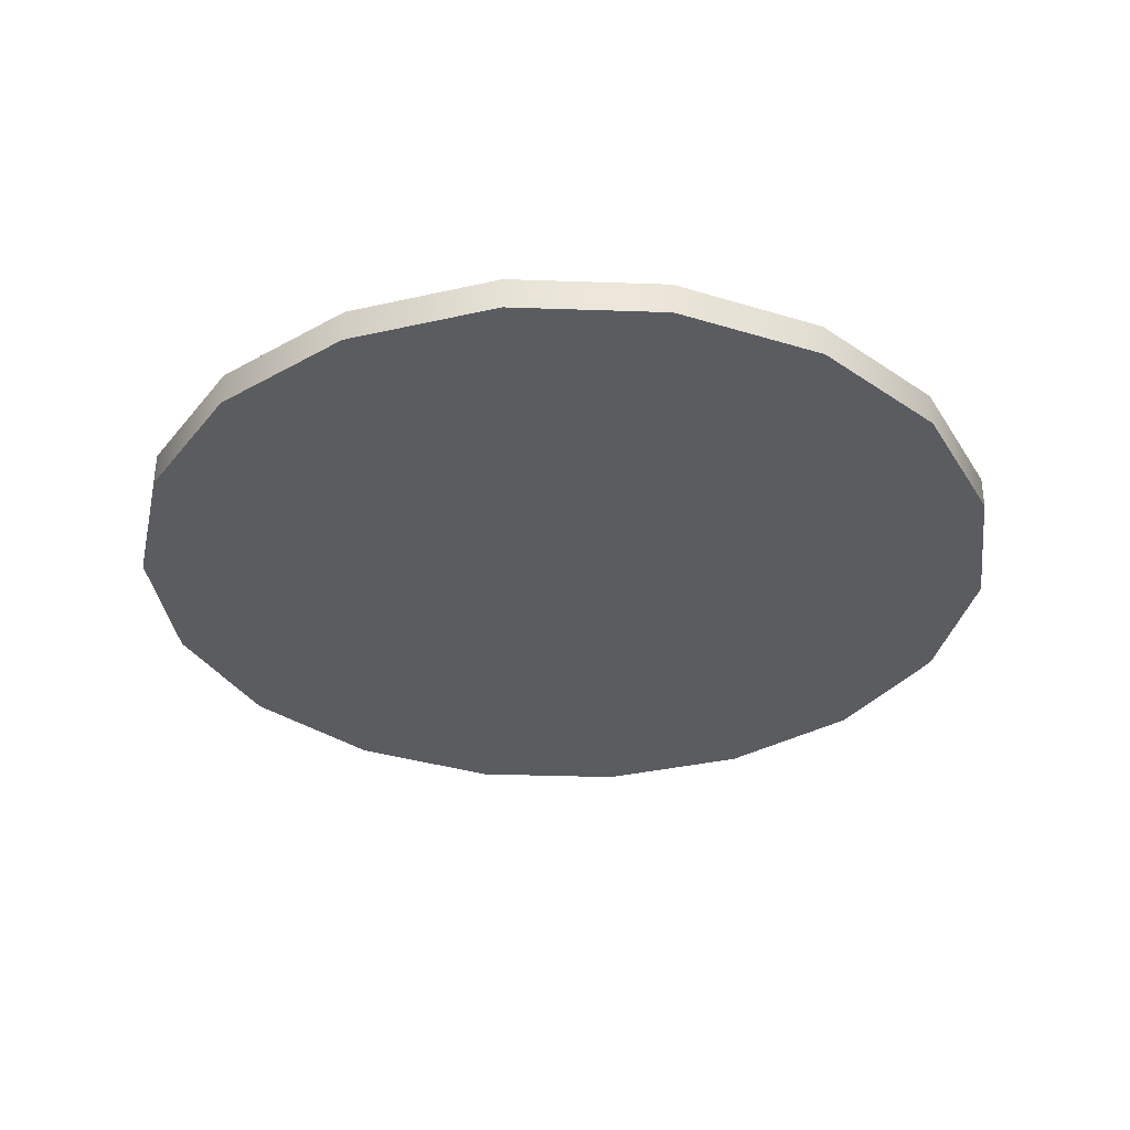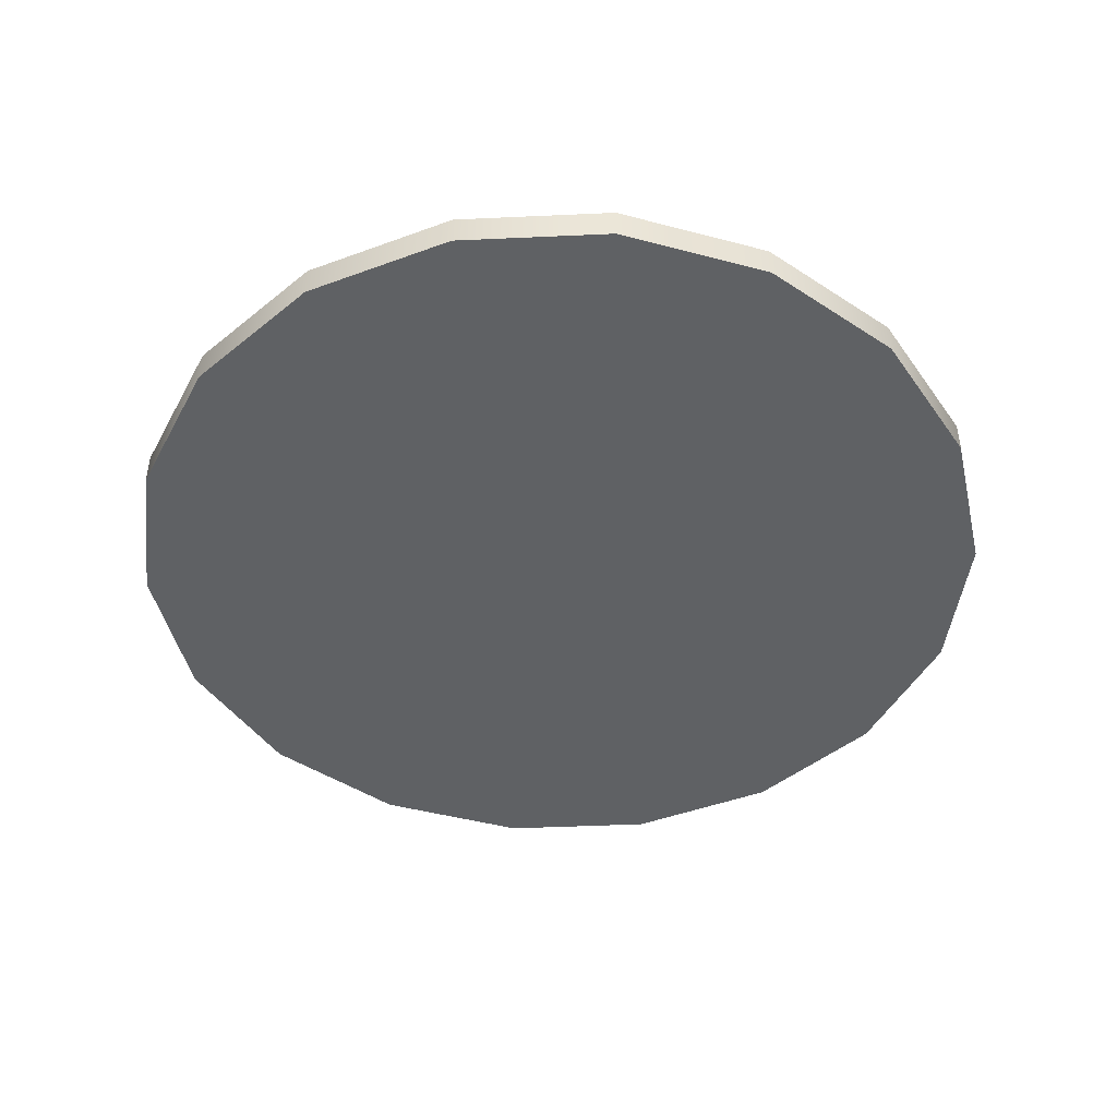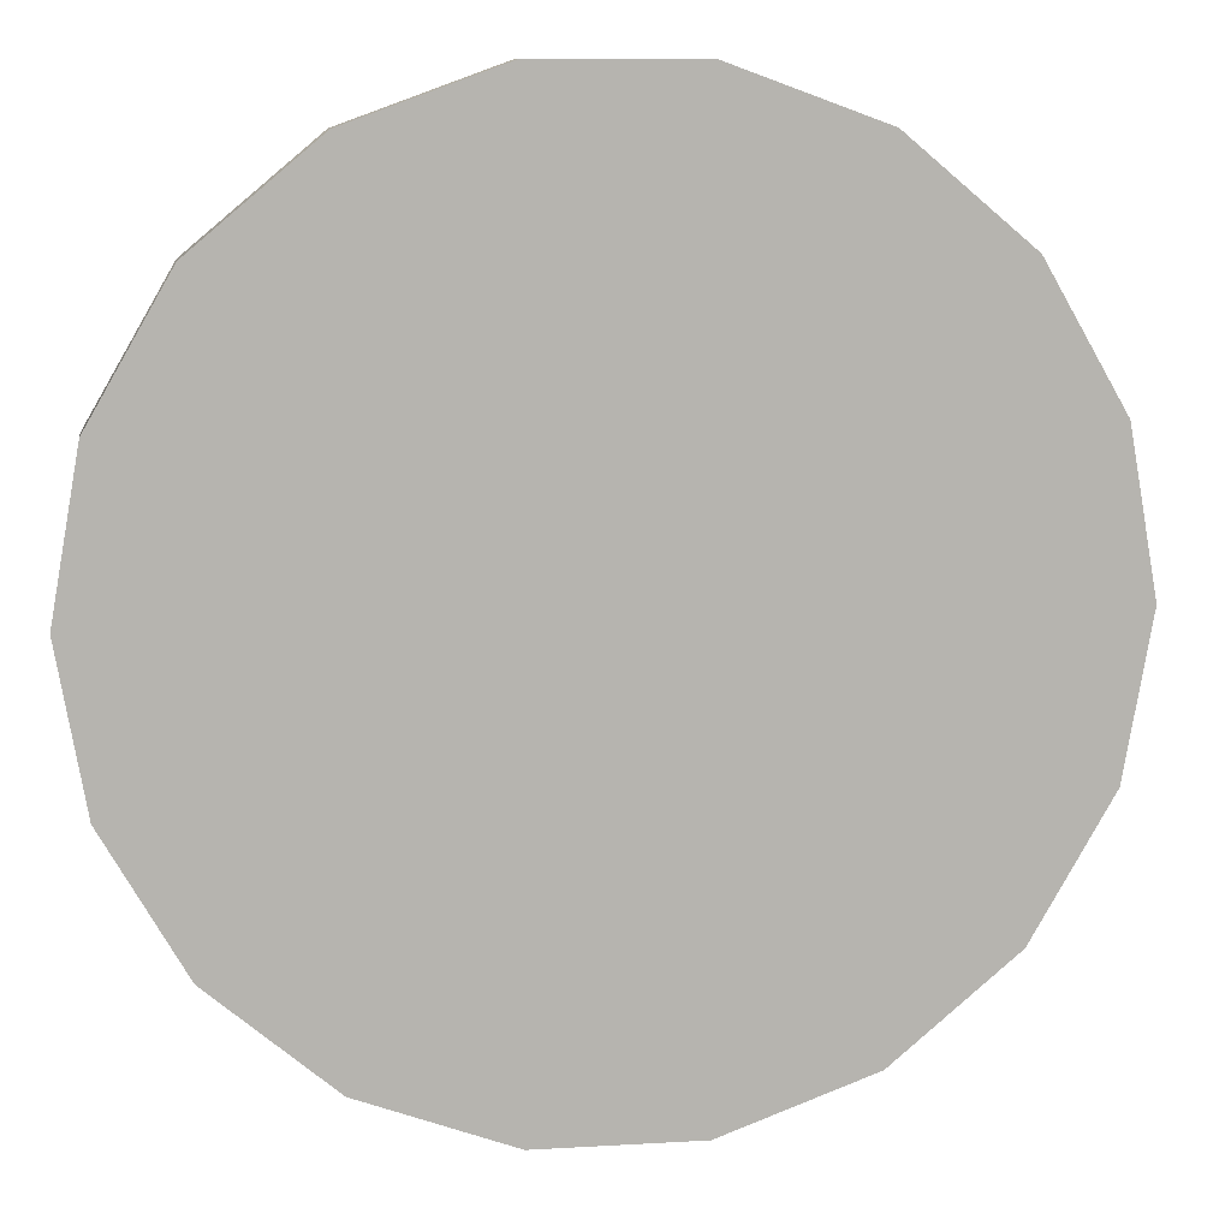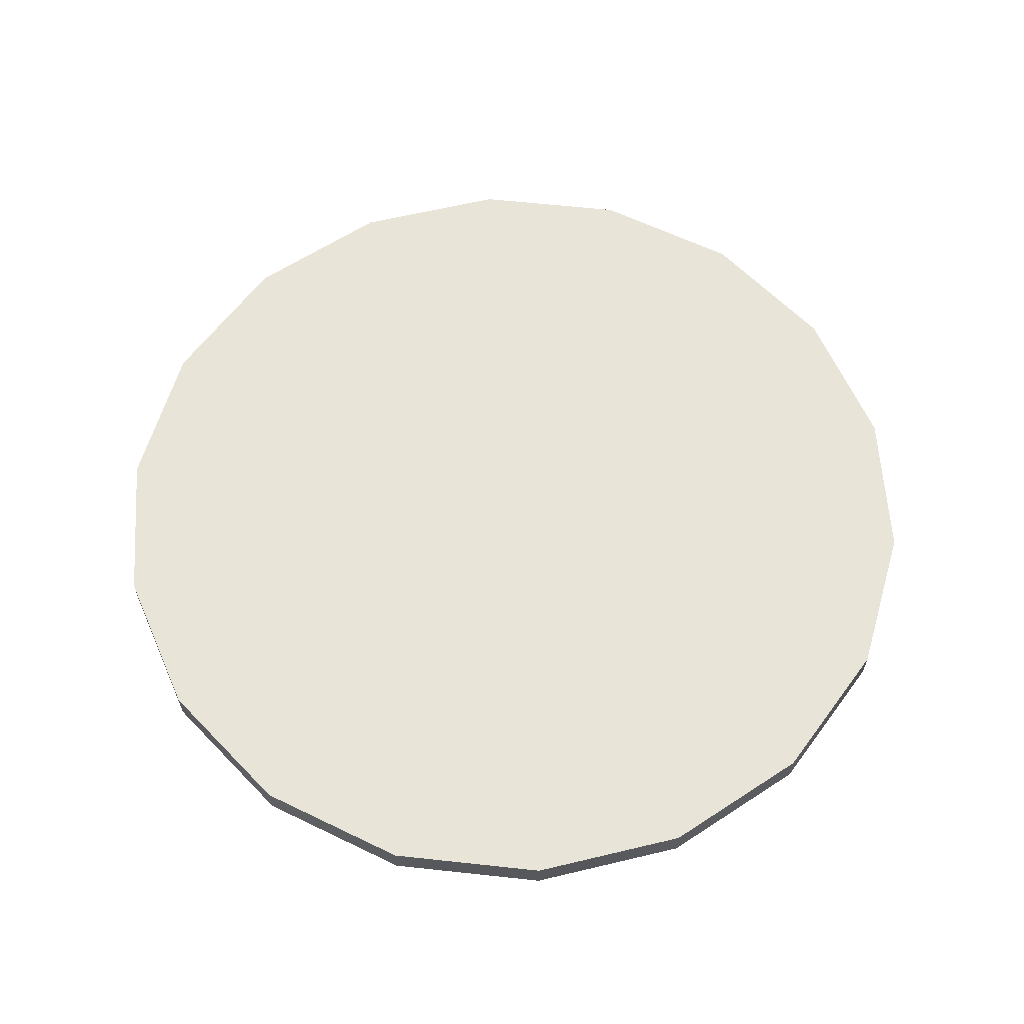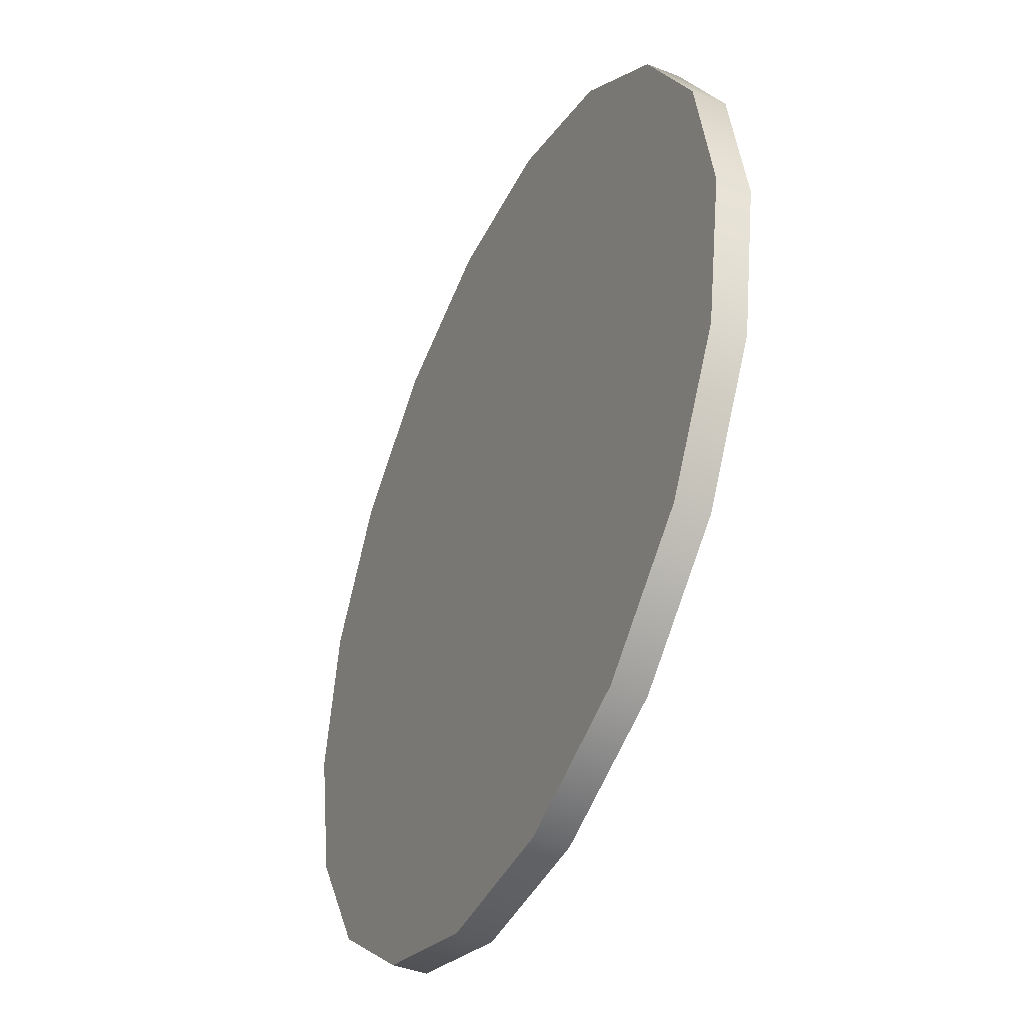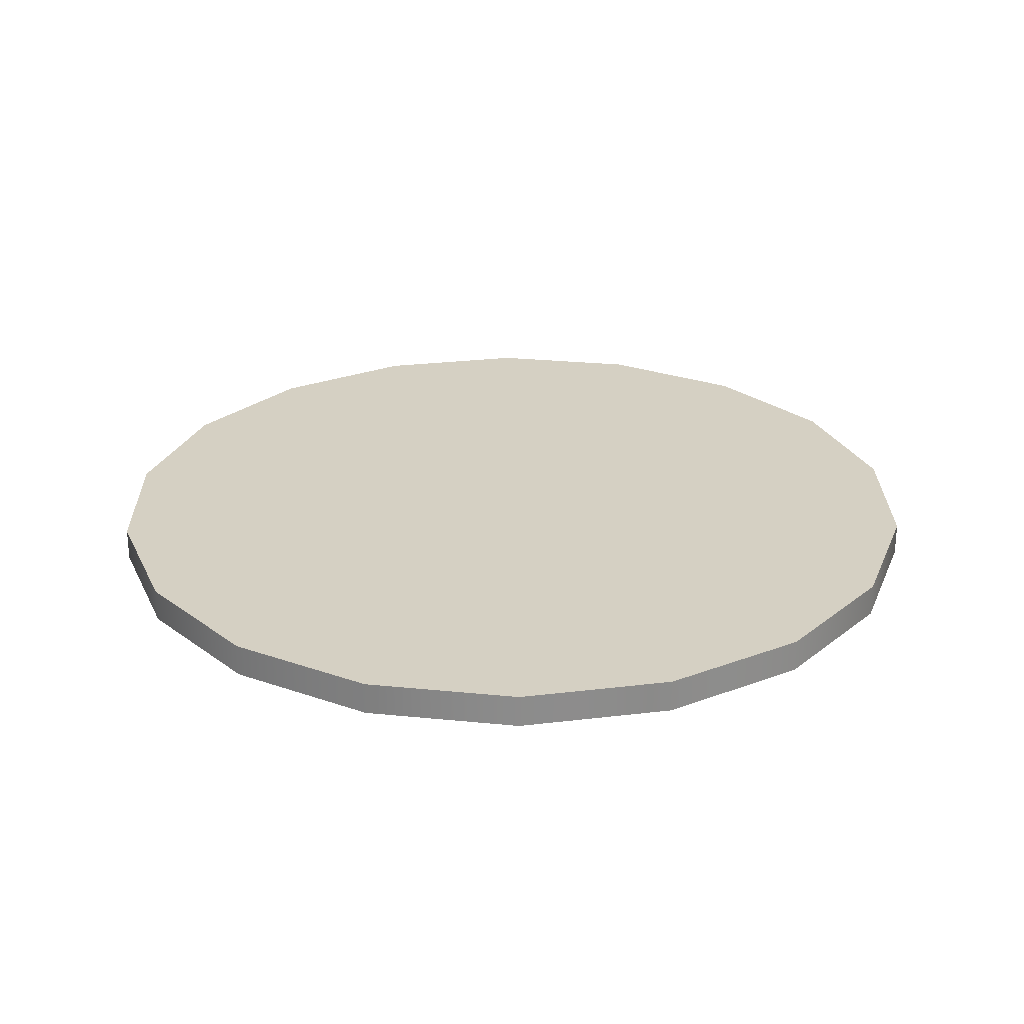
<metadata>
{"format":"obj","ext":"obj","renderer":"f3d","projection":"perspective","resolution":1024,"background":"white","views":[{"elev":-33.8,"azim":-42.7,"up":"+Z"},{"elev":-45.5,"azim":63.0,"up":"+Z"},{"elev":9.9,"azim":171.3,"up":"+Y"},{"elev":61.4,"azim":66.3,"up":"+Z"},{"elev":-43.2,"azim":65.1,"up":"+Y"},{"elev":26.1,"azim":-90.9,"up":"+Z"}]}
</metadata>
<code>
v  0.4848 7.703 0.8396
v  -7.352 4.851 0.8396
v  -7.855 7.703 0.8396
v  -5.904 2.342 0.8396
v  -3.685 0.4803 0.8396
v  -0.9634 -0.5103 0.8396
v  1.933 -0.5103 0.8396
v  4.655 0.4803 0.8396
v  6.874 2.342 0.8396
v  8.322 4.851 0.8396
v  8.825 7.703 0.8396
v  8.322 10.56 0.8396
v  6.874 13.06 0.8396
v  4.655 14.93 0.8396
v  1.933 15.92 0.8396
v  -0.9634 15.92 0.8396
v  -3.685 14.93 0.8396
v  -5.904 13.06 0.8396
v  -7.352 10.56 0.8396
v  -7.352 4.851 0.9638
v  -7.855 7.703 0.9638
v  -5.904 2.342 0.9638
v  -3.685 0.4803 0.9638
v  -0.9634 -0.5103 0.9638
v  1.933 -0.5103 0.9638
v  4.655 0.4803 0.9638
v  6.874 2.342 0.9638
v  8.322 4.851 0.9638
v  8.825 7.703 0.9638
v  8.322 10.56 0.9638
v  6.874 13.06 0.9638
v  4.655 14.93 0.9638
v  1.933 15.92 0.9638
v  -0.9634 15.92 0.9638
v  -3.685 14.93 0.9638
v  -5.904 13.06 0.9638
v  -7.352 10.56 0.9638
v  -7.352 4.851 1.088
v  -7.855 7.703 1.088
v  -5.904 2.342 1.088
v  -3.685 0.4803 1.088
v  -0.9634 -0.5103 1.088
v  1.933 -0.5103 1.088
v  4.655 0.4803 1.088
v  6.874 2.342 1.088
v  8.322 4.851 1.088
v  8.825 7.703 1.088
v  8.322 10.56 1.088
v  6.874 13.06 1.088
v  4.655 14.93 1.088
v  1.933 15.92 1.088
v  -0.9634 15.92 1.088
v  -3.685 14.93 1.088
v  -5.904 13.06 1.088
v  -7.352 10.56 1.088
v  -7.352 4.851 1.212
v  -7.855 7.703 1.212
v  -5.904 2.342 1.212
v  -3.685 0.4803 1.212
v  -0.9634 -0.5103 1.212
v  1.933 -0.5103 1.212
v  4.655 0.4803 1.212
v  6.874 2.342 1.212
v  8.322 4.851 1.212
v  8.825 7.703 1.212
v  8.322 10.56 1.212
v  6.874 13.06 1.212
v  4.655 14.93 1.212
v  1.933 15.92 1.212
v  -0.9634 15.92 1.212
v  -3.685 14.93 1.212
v  -5.904 13.06 1.212
v  -7.352 10.56 1.212
v  -7.352 4.851 1.337
v  -7.855 7.703 1.337
v  -5.904 2.342 1.337
v  -3.685 0.4803 1.337
v  -0.9634 -0.5103 1.337
v  1.933 -0.5103 1.337
v  4.655 0.4803 1.337
v  6.874 2.342 1.337
v  8.322 4.851 1.337
v  8.825 7.703 1.337
v  8.322 10.56 1.337
v  6.874 13.06 1.337
v  4.655 14.93 1.337
v  1.933 15.92 1.337
v  -0.9634 15.92 1.337
v  -3.685 14.93 1.337
v  -5.904 13.06 1.337
v  -7.352 10.56 1.337
v  -7.352 4.851 1.461
v  -7.855 7.703 1.461
v  -5.904 2.342 1.461
v  -3.685 0.4803 1.461
v  -0.9634 -0.5103 1.461
v  1.933 -0.5103 1.461
v  4.655 0.4803 1.461
v  6.874 2.342 1.461
v  8.322 4.851 1.461
v  8.825 7.703 1.461
v  8.322 10.56 1.461
v  6.874 13.06 1.461
v  4.655 14.93 1.461
v  1.933 15.92 1.461
v  -0.9634 15.92 1.461
v  -3.685 14.93 1.461
v  -5.904 13.06 1.461
v  -7.352 10.56 1.461
v  0.4848 7.703 1.461
g Cylinder001
f 1 2 3
f 1 4 2
f 1 5 4
f 1 6 5
f 1 7 6
f 1 8 7
f 1 9 8
f 1 10 9
f 1 11 10
f 1 12 11
f 1 13 12
f 1 14 13
f 1 15 14
f 1 16 15
f 1 17 16
f 1 18 17
f 1 19 18
f 1 3 19
f 3 20 21
f 3 2 20
f 2 22 20
f 2 4 22
f 4 23 22
f 4 5 23
f 5 24 23
f 5 6 24
f 6 25 24
f 6 7 25
f 7 26 25
f 7 8 26
f 8 27 26
f 8 9 27
f 9 28 27
f 9 10 28
f 10 29 28
f 10 11 29
f 11 30 29
f 11 12 30
f 12 31 30
f 12 13 31
f 13 32 31
f 13 14 32
f 14 33 32
f 14 15 33
f 15 34 33
f 15 16 34
f 16 35 34
f 16 17 35
f 17 36 35
f 17 18 36
f 18 37 36
f 18 19 37
f 19 21 37
f 19 3 21
f 21 38 39
f 21 20 38
f 20 40 38
f 20 22 40
f 22 41 40
f 22 23 41
f 23 42 41
f 23 24 42
f 24 43 42
f 24 25 43
f 25 44 43
f 25 26 44
f 26 45 44
f 26 27 45
f 27 46 45
f 27 28 46
f 28 47 46
f 28 29 47
f 29 48 47
f 29 30 48
f 30 49 48
f 30 31 49
f 31 50 49
f 31 32 50
f 32 51 50
f 32 33 51
f 33 52 51
f 33 34 52
f 34 53 52
f 34 35 53
f 35 54 53
f 35 36 54
f 36 55 54
f 36 37 55
f 37 39 55
f 37 21 39
f 39 56 57
f 39 38 56
f 38 58 56
f 38 40 58
f 40 59 58
f 40 41 59
f 41 60 59
f 41 42 60
f 42 61 60
f 42 43 61
f 43 62 61
f 43 44 62
f 44 63 62
f 44 45 63
f 45 64 63
f 45 46 64
f 46 65 64
f 46 47 65
f 47 66 65
f 47 48 66
f 48 67 66
f 48 49 67
f 49 68 67
f 49 50 68
f 50 69 68
f 50 51 69
f 51 70 69
f 51 52 70
f 52 71 70
f 52 53 71
f 53 72 71
f 53 54 72
f 54 73 72
f 54 55 73
f 55 57 73
f 55 39 57
f 57 74 75
f 57 56 74
f 56 76 74
f 56 58 76
f 58 77 76
f 58 59 77
f 59 78 77
f 59 60 78
f 60 79 78
f 60 61 79
f 61 80 79
f 61 62 80
f 62 81 80
f 62 63 81
f 63 82 81
f 63 64 82
f 64 83 82
f 64 65 83
f 65 84 83
f 65 66 84
f 66 85 84
f 66 67 85
f 67 86 85
f 67 68 86
f 68 87 86
f 68 69 87
f 69 88 87
f 69 70 88
f 70 89 88
f 70 71 89
f 71 90 89
f 71 72 90
f 72 91 90
f 72 73 91
f 73 75 91
f 73 57 75
f 75 92 93
f 75 74 92
f 74 94 92
f 74 76 94
f 76 95 94
f 76 77 95
f 77 96 95
f 77 78 96
f 78 97 96
f 78 79 97
f 79 98 97
f 79 80 98
f 80 99 98
f 80 81 99
f 81 100 99
f 81 82 100
f 82 101 100
f 82 83 101
f 83 102 101
f 83 84 102
f 84 103 102
f 84 85 103
f 85 104 103
f 85 86 104
f 86 105 104
f 86 87 105
f 87 106 105
f 87 88 106
f 88 107 106
f 88 89 107
f 89 108 107
f 89 90 108
f 90 109 108
f 90 91 109
f 91 93 109
f 91 75 93
f 110 93 92
f 110 92 94
f 110 94 95
f 110 95 96
f 110 96 97
f 110 97 98
f 110 98 99
f 110 99 100
f 110 100 101
f 110 101 102
f 110 102 103
f 110 103 104
f 110 104 105
f 110 105 106
f 110 106 107
f 110 107 108
f 110 108 109
f 110 109 93

</code>
